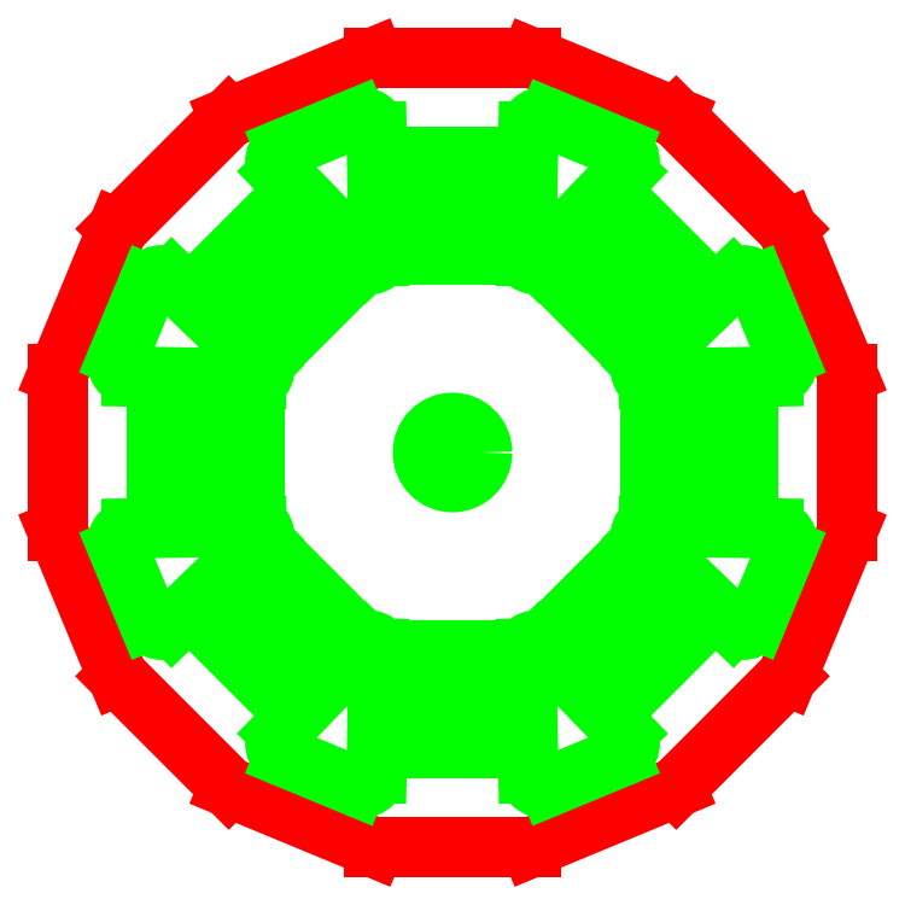
<metadata>
{"format":"dxf","ext":"dxf","renderer":"ezdxf+matplotlib","layout":"modelspace","background":"white","min_lineweight":24,"dpi":150}
</metadata>
<code>
0
SECTION
2
ENTITIES
0
LINE
8
ext
10
-22.66
20
33.91
30
0
11
-33.91
21
22.66
31
0
0
LINE
8
ext
10
-33.91
20
22.66
30
0
11
-40
21
7.956
31
0
0
LINE
8
ext
10
-40
20
7.956
30
0
11
-40
21
-7.956
31
0
0
LINE
8
ext
10
-40
20
-7.956
30
0
11
-33.91
21
-22.66
31
0
0
LINE
8
ext
10
-33.91
20
-22.66
30
0
11
-22.66
21
-33.91
31
0
0
LINE
8
ext
10
-22.66
20
-33.91
30
0
11
-7.956
21
-40
31
0
0
LINE
8
ext
10
-7.956
20
-40
30
0
11
7.956
21
-40
31
0
0
LINE
8
ext
10
7.956
20
-40
30
0
11
22.66
21
-33.91
31
0
0
LINE
8
ext
10
22.66
20
-33.91
30
0
11
33.91
21
-22.66
31
0
0
LINE
8
ext
10
33.91
20
-22.66
30
0
11
40
21
-7.956
31
0
0
LINE
8
ext
10
40
20
-7.956
30
0
11
40
21
7.956
31
0
0
LINE
8
ext
10
40
20
7.956
30
0
11
33.91
21
22.66
31
0
0
LINE
8
ext
10
33.91
20
22.66
30
0
11
22.66
21
33.91
31
0
0
LINE
8
ext
10
22.66
20
33.91
30
0
11
7.956
21
40
31
0
0
LINE
8
ext
10
7.956
20
40
30
0
11
-7.956
21
40
31
0
0
LINE
8
ext
10
-7.956
20
40
30
0
11
-22.66
21
33.91
31
0
0
INSERT
8
int
2
emboitement_6mm
10
0
20
0
30
0
50
180
0
INSERT
8
int
2
emboitement_6mm
10
0
20
0
30
0
50
135
0
INSERT
8
int
2
emboitement_6mm
10
0
20
0
30
0
50
90
0
INSERT
8
int
2
emboitement_6mm
10
0
20
0
30
0
50
45
0
INSERT
8
int
2
emboitement_6mm
10
0
20
0
30
0
0
INSERT
8
int
2
emboitement_6mm
10
0
20
0
30
0
50
315
0
INSERT
8
int
2
emboitement_6mm
10
0
20
0
30
0
50
270
0
INSERT
8
int
2
emboitement_6mm
10
0
20
0
30
0
50
225
0
INSERT
8
int
2
triangles_centre
10
0
20
0
30
0
0
ENDSEC
0
EOF

</code>
